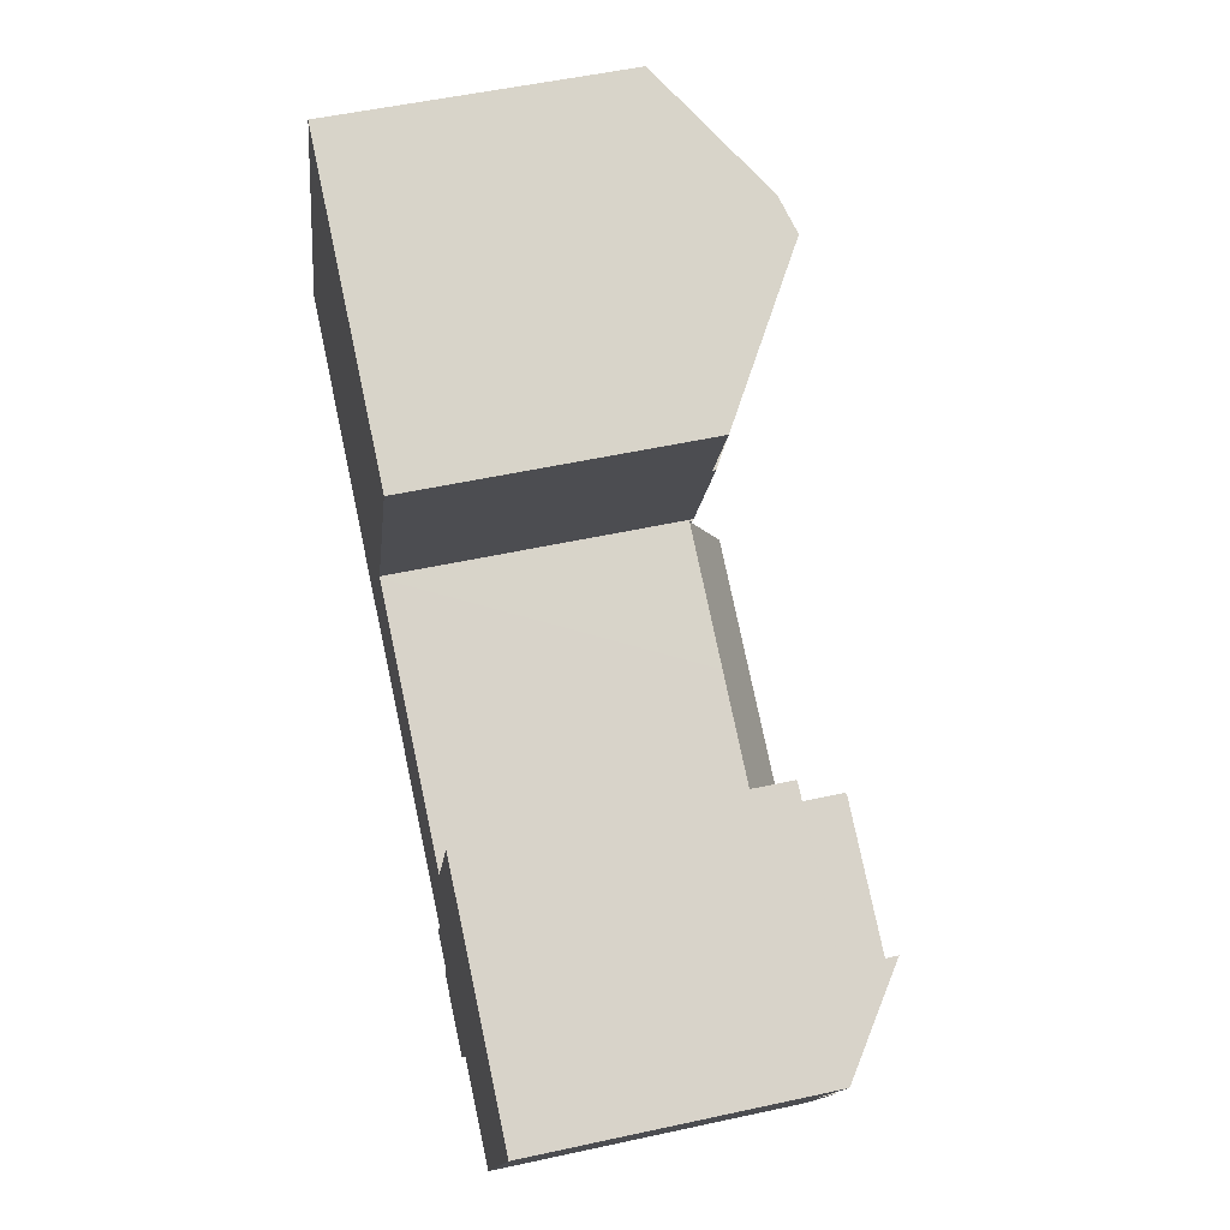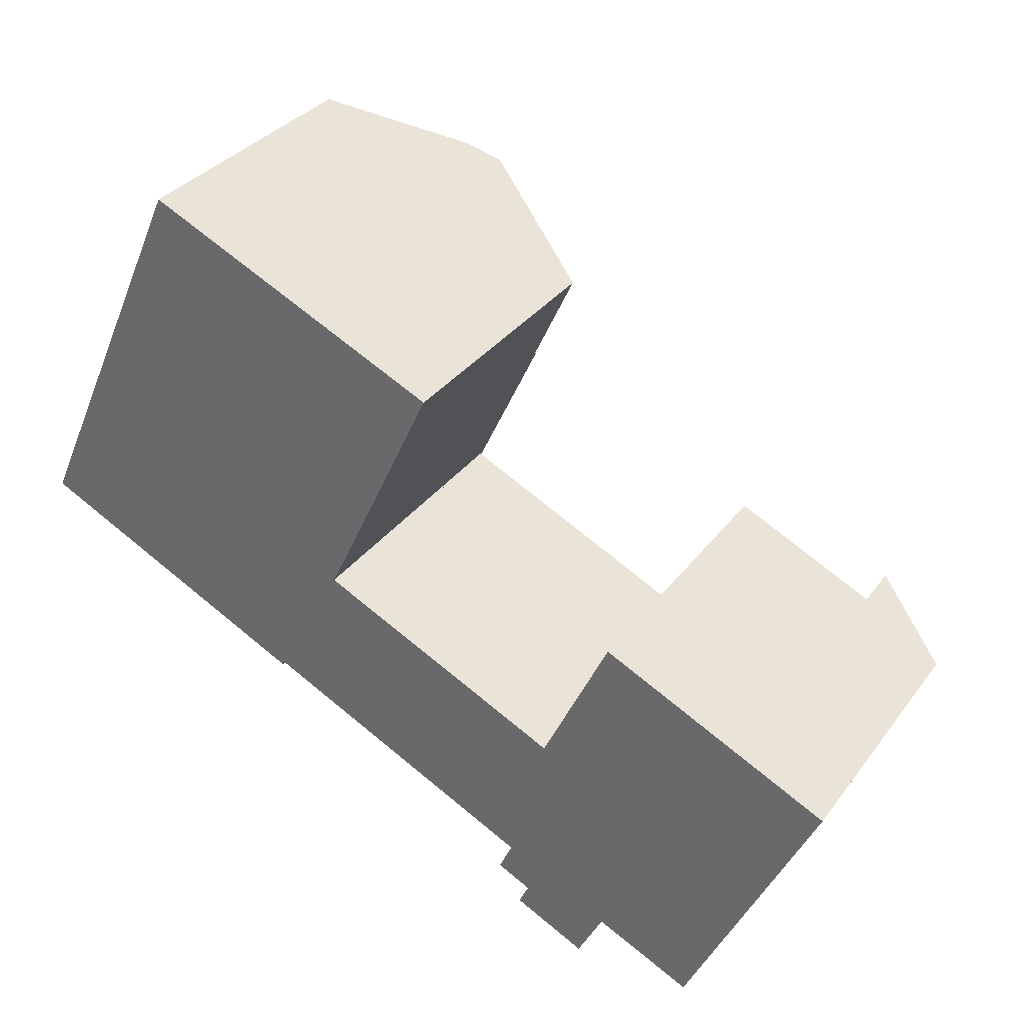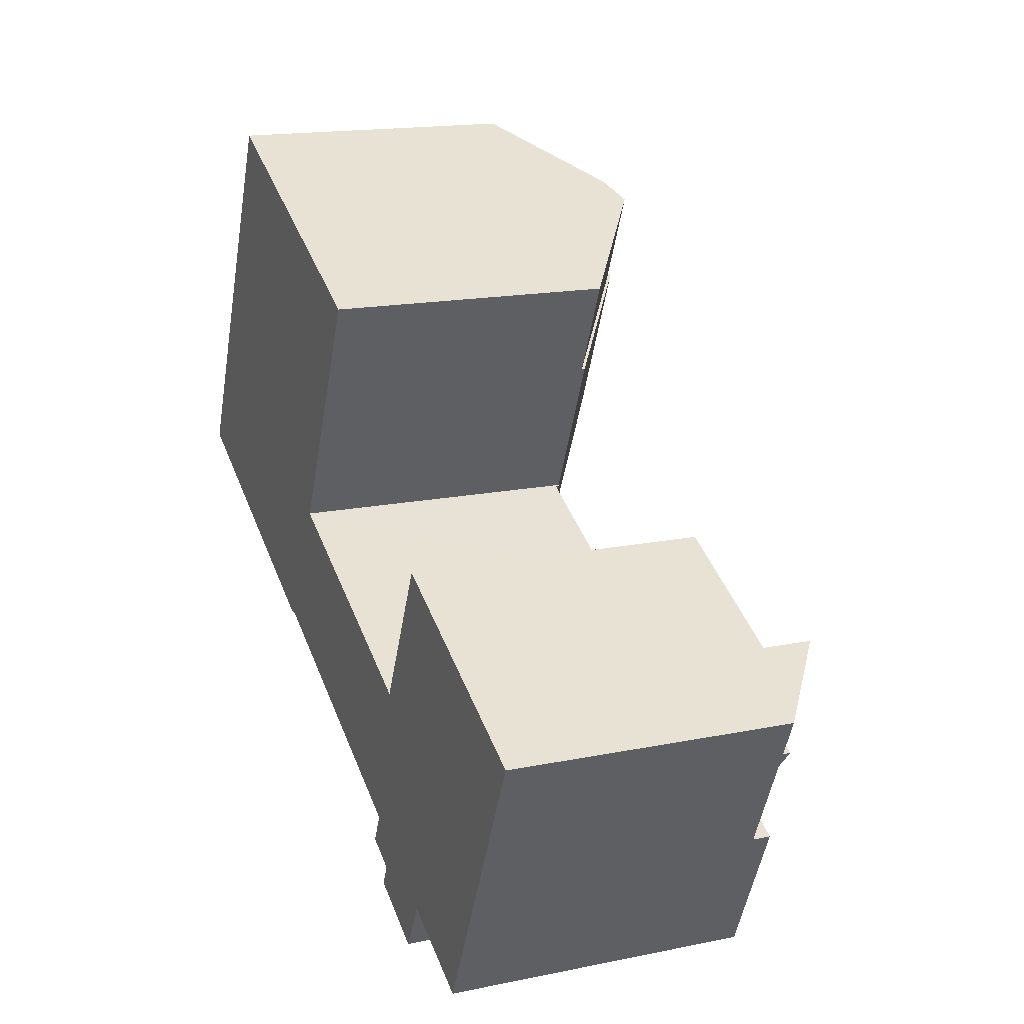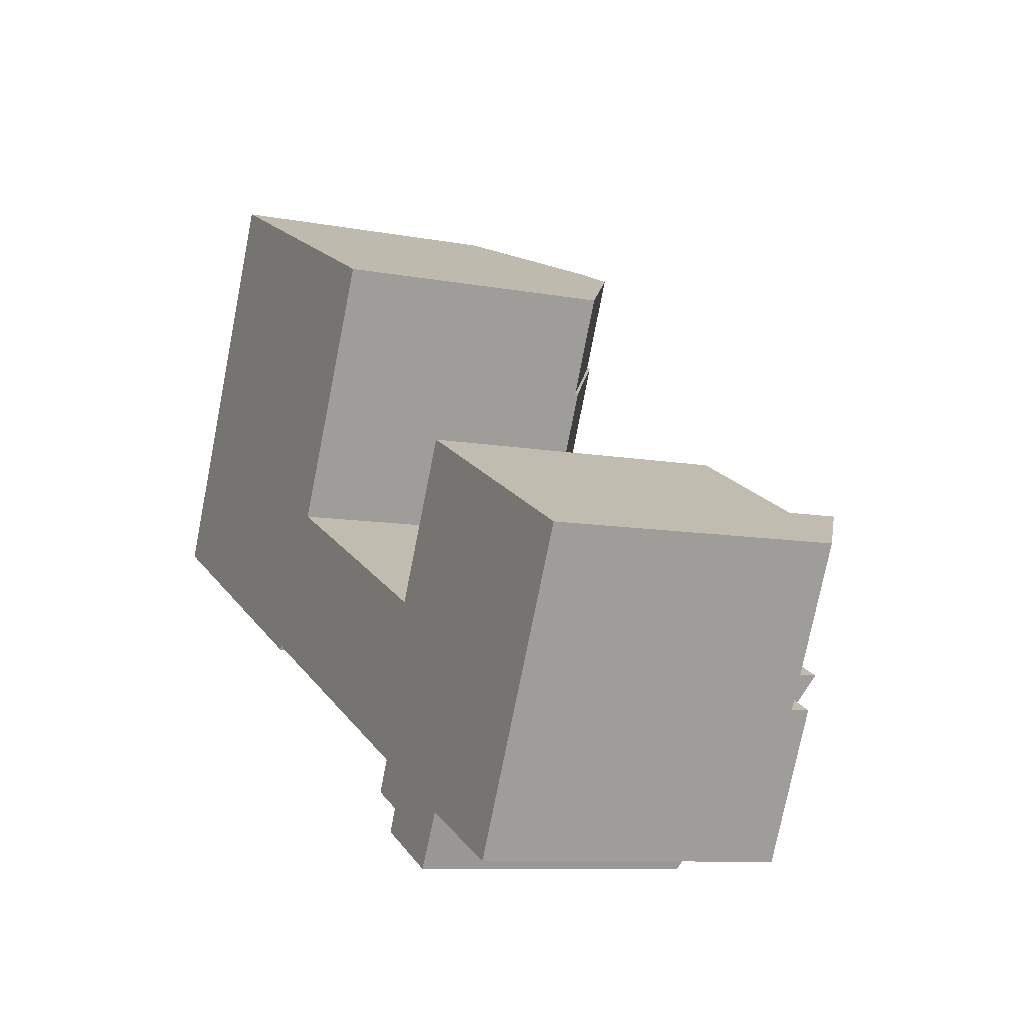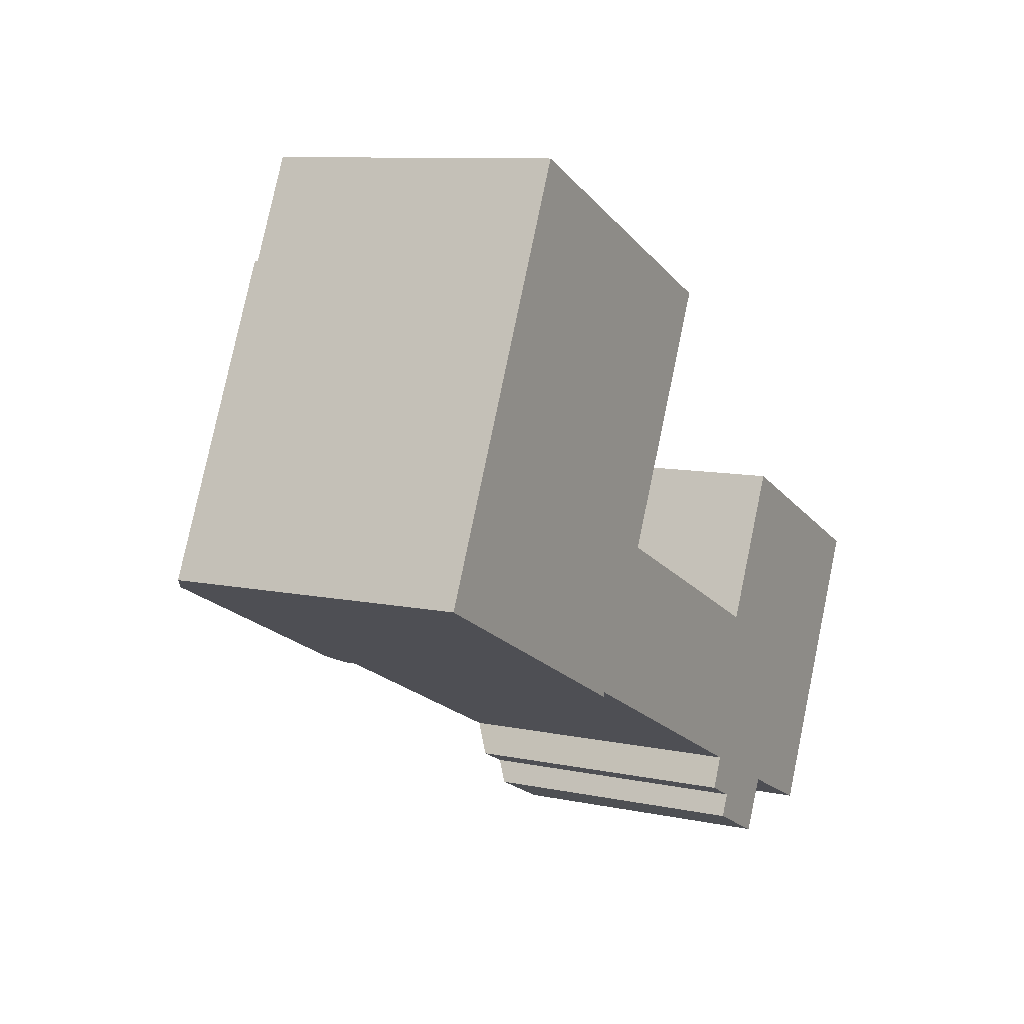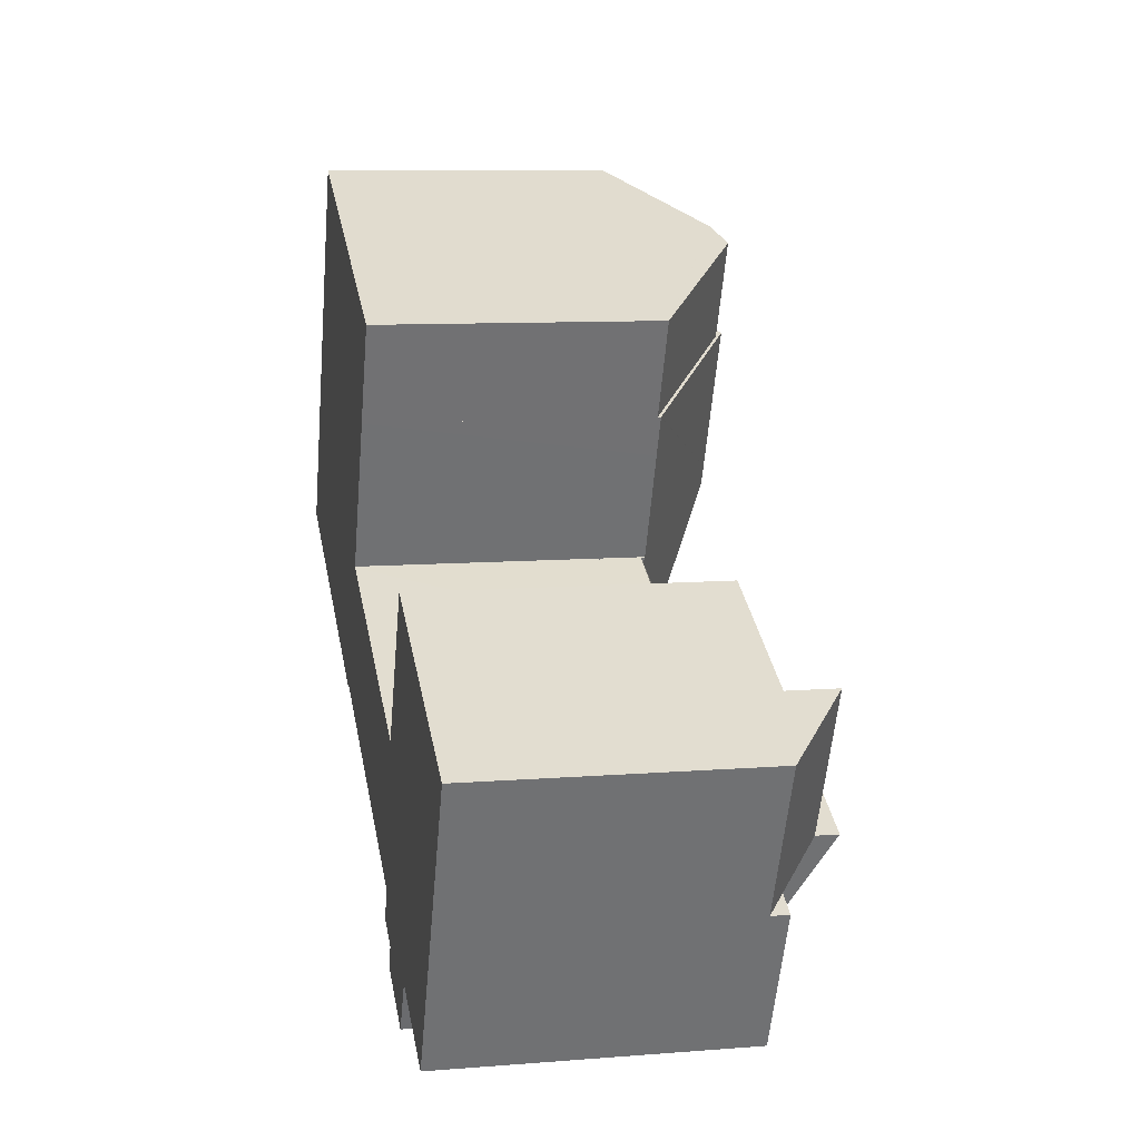
<metadata>
{"format":"obj","ext":"obj","renderer":"f3d","projection":"perspective","resolution":1024,"background":"white","views":[{"elev":52.3,"azim":76.7,"up":"+Z"},{"elev":33.0,"azim":30.7,"up":"+Z"},{"elev":16.6,"azim":67.4,"up":"+Z"},{"elev":-9.0,"azim":62.7,"up":"+Z"},{"elev":9.5,"azim":-61.0,"up":"+Z"},{"elev":9.5,"azim":78.3,"up":"+Z"}]}
</metadata>
<code>
v  27.25 17.93 10.14
v  29.5 17.95 15.18
v  29.59 17.89 15.14
v  26.79 17.93 9.157
v  26.76 17.95 9.168
v  17.74 23.93 13.3
v  20.49 23.93 19.31
v  17.38 23.82 13.47
v  15.83 23.36 14.18
v  15.62 23.29 14.28
v  18.36 23.29 20.29
v  10.83 18.01 23.74
v  13.53 21.83 15.23
v  8.091 18.01 17.73
v  12.18 18.96 23.12
v  29.59 -9.27e-16 15.14
v  18.36 -1.242e-15 20.29
v  12.18 -1.416e-15 23.12
v  10.83 -1.453e-15 23.74
v  29.5 -9.294e-16 15.18
v  20.49 -1.183e-15 19.31
v  26.79 -5.607e-16 9.157
v  27.25 -6.21e-16 10.14
v  17.74 -8.145e-16 13.3
v  13.53 -9.327e-16 15.23
v  8.091 -1.085e-15 17.73
v  26.76 -5.614e-16 9.168
v  17.38 -8.247e-16 13.47
v  15.83 -8.682e-16 14.18
v  15.62 -8.742e-16 14.28
v  42.5 23.29 -9.451
v  37.98 23.24 -7.431
v  38.03 23.29 -7.341
v  35.44 20.56 -12.6
v  37.89 23.24 -7.388
v  47.06 23.29 -11.6
v  34.58 19.62 -14.43
v  33.89 18.86 -15.9
v  43.06 18.92 -20.1
v  35.59 18.86 -16.72
v  34.72 17.88 -18.63
v  42.4 18.84 -19.99
v  36.86 17.88 -19.65
v  36.82 17.83 -19.74
v  36.23 17.18 -21.03
v  42.98 18.84 -20.26
v  40.76 17.16 -23.2
v  41.41 17.83 -21.93
v  47.06 7.105e-16 -11.6
v  42.98 1.241e-15 -20.26
v  43.06 1.231e-15 -20.1
v  42.4 1.224e-15 -19.99
v  40.76 1.421e-15 -23.2
v  41.41 1.343e-15 -21.93
v  36.23 1.288e-15 -21.03
v  34.72 1.141e-15 -18.63
v  36.86 1.203e-15 -19.65
v  33.89 9.739e-16 -15.9
v  35.59 1.024e-15 -16.72
v  36.82 1.209e-15 -19.74
v  37.89 4.524e-16 -7.388
v  34.58 8.835e-16 -14.43
v  35.44 7.715e-16 -12.6
v  38.03 4.495e-16 -7.341
v  37.98 4.55e-16 -7.431
v  42.5 5.787e-16 -9.451
v  20.14 20.52 -5.351
v  37.89 17.95 -7.388
v  35.44 20.52 -12.6
v  30.49 17.95 -3.88
v  22.52 17.96 -0.133
v  22.33 18.16 -0.542
v  18.64 18.91 -8.627
v  33.89 18.89 -15.9
v  22.52 8.144e-18 -0.133
v  30.49 2.376e-16 -3.88
v  18.64 5.283e-16 -8.627
v  20.14 3.277e-16 -5.351
v  22.33 3.319e-17 -0.542
v  49.38 18.91 -20.88
v  51 18.93 -13.46
v  52.53 18.91 -14.19
v  48.48 18.91 -22.78
v  48.36 18.92 -22.72
v  47.51 18.93 -22.33
v  42.98 18.93 -20.26
v  47.06 18.98 -11.6
v  52.53 8.686e-16 -14.19
v  51 8.242e-16 -13.46
v  48.48 1.395e-15 -22.78
v  49.38 1.279e-15 -20.88
v  48.36 1.391e-15 -22.72
v  47.51 1.368e-15 -22.33
v  42.45 18.7 1.666
v  38.03 18.67 -7.341
v  42.3 18.67 1.74
v  44.7 19.49 -4.76
v  42.5 19.49 -9.451
v  51.33 18.71 -2.531
v  49.28 19.49 -6.888
v  47.06 18.65 -11.6
v  42.3 -1.065e-16 1.74
v  51.33 1.55e-16 -2.531
v  42.45 -1.02e-16 1.666
v  49.28 4.218e-16 -6.888
v  17.74 24.14 13.3
v  13.22 24.38 4.362
v  17.38 24.38 13.47
v  26.76 18.16 9.168
v  15.62 23.21 14.28
v  8.091 18.22 17.73
v  5.269 18.22 11.54
v  12.68 24.38 3.161
v  1.728 19.37 -0.828
v  3.982 18.22 8.723
v  0 18.22 1.115e-15
v  26.79 18.14 9.157
v  22.42 18.22 -0.088
v  25.61 18.16 6.654
v  17.84 18.61 -8.549
v  16.75 19.34 -8.026
v  17.98 18.6 -8.311
v  18.64 18.16 -8.627
v  20.14 18.16 -5.351
v  22.52 18.16 -0.133
v  22.42 5.388e-18 -0.088
v  25.61 -4.074e-16 6.654
v  17.84 5.235e-16 -8.549
v  17.98 5.089e-16 -8.311
v  16.75 4.915e-16 -8.026
v  0 0 0
v  1.728 5.07e-17 -0.828
v  5.269 -7.069e-16 11.54
v  3.982 -5.341e-16 8.723
v  52.8 17.79 -13.62
v  52.53 17.79 -14.19
v  55.6 17.79 -7.665
v  47.06 21.87 -11.6
v  56.8 17.79 -5.117
v  49.28 21.87 -6.888
v  51.33 21.87 -2.531
v  56.8 3.133e-16 -5.117
v  55.6 4.693e-16 -7.665
v  52.8 8.338e-16 -13.62
g defaultobject
f 1 2 3
f 2 1 4
f 2 4 5
f 2 5 6
f 2 6 7
f 8 7 6
f 7 8 9
f 7 9 10
f 7 10 11
f 12 13 14
f 13 12 10
f 10 12 15
f 10 15 11
f 11 2 7
f 2 11 3
f 3 11 16
f 16 11 15
f 16 15 12
f 16 12 17
f 17 12 18
f 18 12 19
f 16 17 20
f 20 17 21
f 16 1 3
f 1 16 4
f 4 16 22
f 22 16 23
f 22 5 4
f 5 22 6
f 6 22 8
f 8 22 9
f 9 22 10
f 10 22 13
f 13 22 14
f 14 22 24
f 14 24 25
f 14 25 26
f 24 22 27
f 25 24 28
f 25 28 29
f 25 29 30
f 26 12 14
f 12 26 19
f 26 18 19
f 18 26 25
f 18 25 17
f 17 25 30
f 17 30 21
f 21 30 29
f 21 29 28
f 21 28 24
f 21 24 20
f 20 24 27
f 20 27 16
f 16 27 22
f 16 22 23
f 31 32 33
f 32 34 35
f 34 32 31
f 34 31 36
f 34 36 37
f 37 36 38
f 38 36 39
f 38 39 40
f 40 39 41
f 41 39 42
f 41 42 43
f 43 42 44
f 44 42 45
f 42 39 46
f 42 47 45
f 47 42 48
f 49 39 36
f 39 49 46
f 46 49 50
f 50 49 51
f 52 48 42
f 48 52 47
f 47 52 53
f 53 52 54
f 50 42 46
f 42 50 52
f 47 55 45
f 55 47 53
f 43 56 41
f 56 43 57
f 40 58 38
f 58 40 59
f 44 57 43
f 57 44 45
f 57 45 55
f 57 55 60
f 41 59 40
f 59 41 56
f 34 61 35
f 61 34 37
f 61 37 38
f 61 38 62
f 62 38 58
f 61 62 63
f 32 64 33
f 64 32 65
f 61 32 35
f 32 61 65
f 31 49 36
f 49 31 33
f 49 33 66
f 66 33 64
f 53 52 55
f 52 53 54
f 63 65 61
f 65 63 66
f 66 63 49
f 49 63 62
f 49 62 51
f 51 62 58
f 51 58 59
f 51 59 56
f 51 56 52
f 52 56 57
f 52 57 60
f 52 60 55
f 51 52 50
f 66 64 65
f 67 68 69
f 68 67 70
f 70 67 71
f 71 67 72
f 73 37 74
f 37 73 69
f 69 73 67
f 75 70 71
f 70 75 68
f 68 75 61
f 61 75 76
f 68 37 69
f 37 68 61
f 37 61 74
f 74 61 58
f 58 61 62
f 62 61 63
f 74 77 73
f 77 74 58
f 77 67 73
f 67 77 72
f 72 77 71
f 71 77 78
f 71 78 75
f 75 78 79
f 76 63 61
f 63 76 62
f 62 76 58
f 58 76 77
f 77 76 78
f 78 76 75
f 78 75 79
f 80 81 82
f 81 80 83
f 81 83 84
f 81 84 85
f 81 85 86
f 81 86 39
f 81 39 87
f 49 81 87
f 81 49 82
f 82 49 88
f 88 49 89
f 88 80 82
f 80 88 83
f 83 88 90
f 90 88 91
f 90 84 83
f 84 90 85
f 85 90 86
f 86 90 92
f 86 92 50
f 50 92 93
f 50 39 86
f 39 50 87
f 87 50 49
f 49 50 51
f 91 92 90
f 92 91 93
f 93 91 50
f 50 91 88
f 50 88 51
f 51 88 89
f 51 89 49
f 94 95 96
f 95 94 97
f 95 97 98
f 99 97 94
f 97 99 100
f 97 100 101
f 97 101 98
f 49 98 101
f 98 49 95
f 95 49 64
f 64 49 66
f 64 96 95
f 96 64 102
f 96 99 94
f 99 96 102
f 99 102 103
f 103 102 104
f 100 49 101
f 49 100 99
f 49 99 105
f 105 99 103
f 66 102 64
f 102 66 49
f 102 49 105
f 102 105 104
f 104 105 103
f 106 107 108
f 107 106 109
f 107 9 108
f 9 107 110
f 110 107 13
f 13 107 111
f 111 107 112
f 112 107 113
f 112 113 114
f 112 114 115
f 115 114 116
f 107 109 117
f 117 118 107
f 118 117 119
f 113 120 121
f 120 113 122
f 122 113 123
f 123 113 124
f 124 113 72
f 72 113 107
f 72 107 118
f 72 118 125
f 113 121 114
f 9 106 108
f 106 9 109
f 109 9 110
f 109 110 13
f 109 13 111
f 109 111 26
f 109 26 117
f 117 26 22
f 22 26 25
f 22 25 30
f 22 30 29
f 22 29 28
f 22 28 24
f 22 24 27
f 126 125 118
f 125 126 75
f 22 119 117
f 119 22 118
f 118 22 126
f 126 22 127
f 75 72 125
f 72 75 124
f 124 75 123
f 123 75 79
f 123 79 78
f 123 78 77
f 122 128 120
f 128 122 129
f 123 129 122
f 129 123 77
f 128 121 120
f 121 128 114
f 114 128 116
f 116 128 130
f 116 130 131
f 131 130 132
f 131 115 116
f 115 131 112
f 112 131 111
f 111 131 133
f 111 133 26
f 133 131 134
f 75 126 79
f 132 134 131
f 134 132 130
f 134 130 133
f 133 130 26
f 26 130 25
f 25 130 30
f 30 130 28
f 28 130 128
f 28 128 129
f 28 129 77
f 28 77 24
f 24 77 126
f 24 126 27
f 126 77 78
f 126 78 79
f 27 126 127
f 27 127 22
f 81 135 136
f 135 81 137
f 137 81 138
f 137 138 139
f 139 138 140
f 139 140 141
f 140 103 141
f 103 140 138
f 103 138 105
f 105 138 49
f 103 139 141
f 139 103 142
f 142 137 139
f 137 142 135
f 135 142 136
f 136 142 143
f 136 143 88
f 88 143 144
f 81 49 138
f 49 81 136
f 49 136 88
f 49 88 89
f 144 89 88
f 89 144 143
f 89 143 49
f 49 143 105
f 105 143 142
f 105 142 103

</code>
